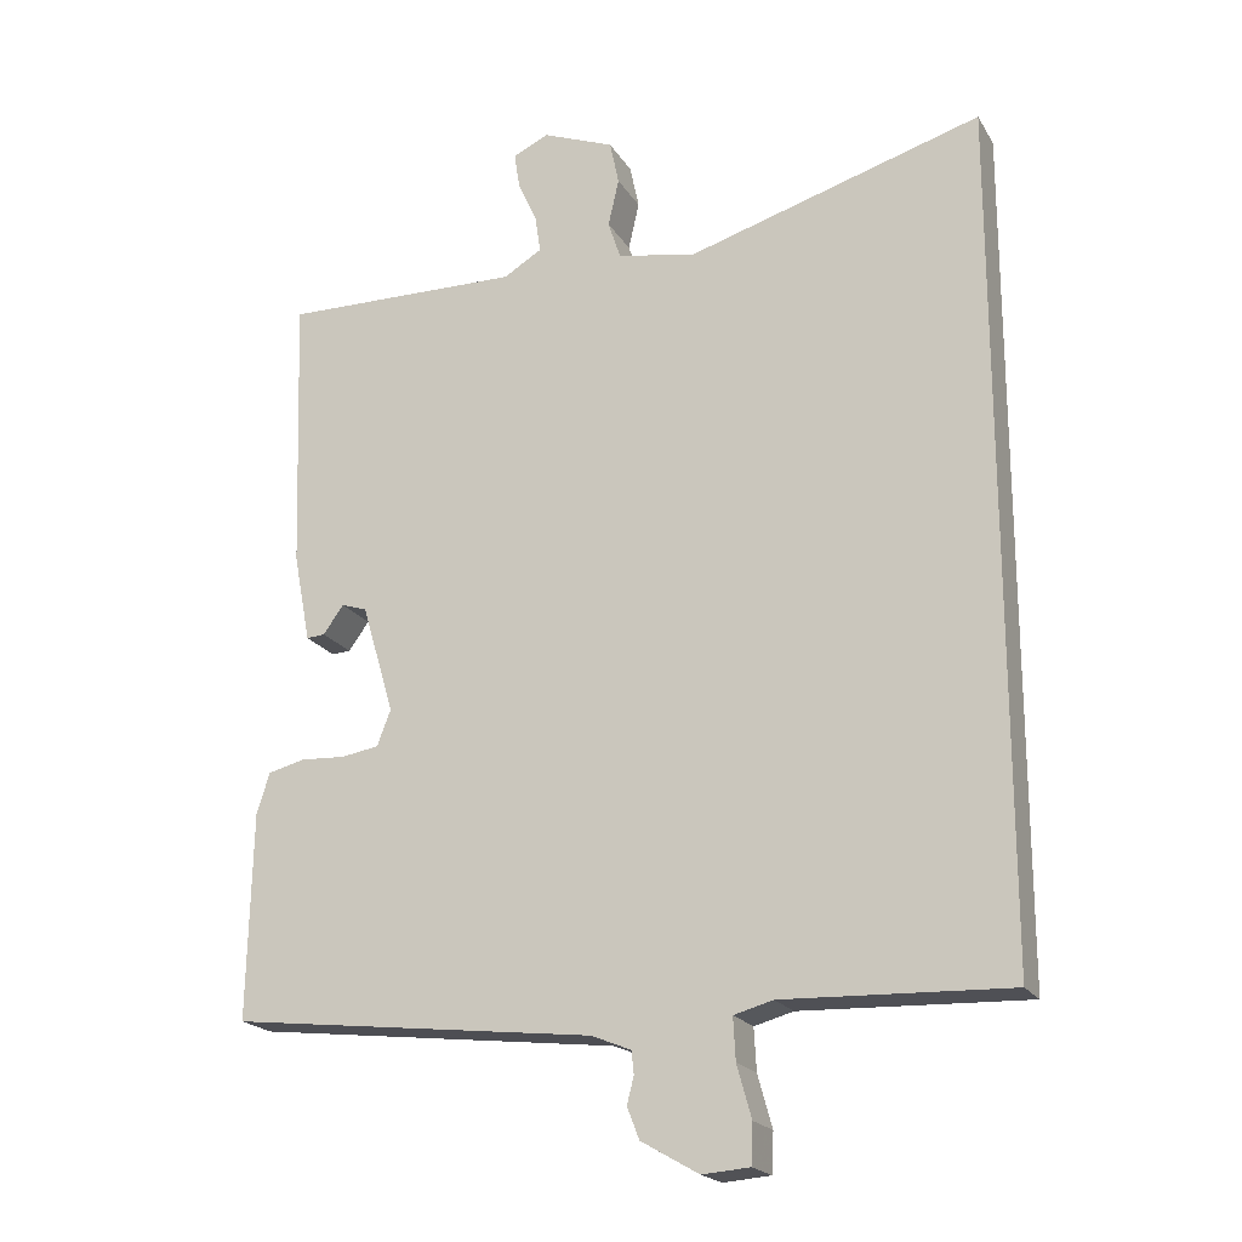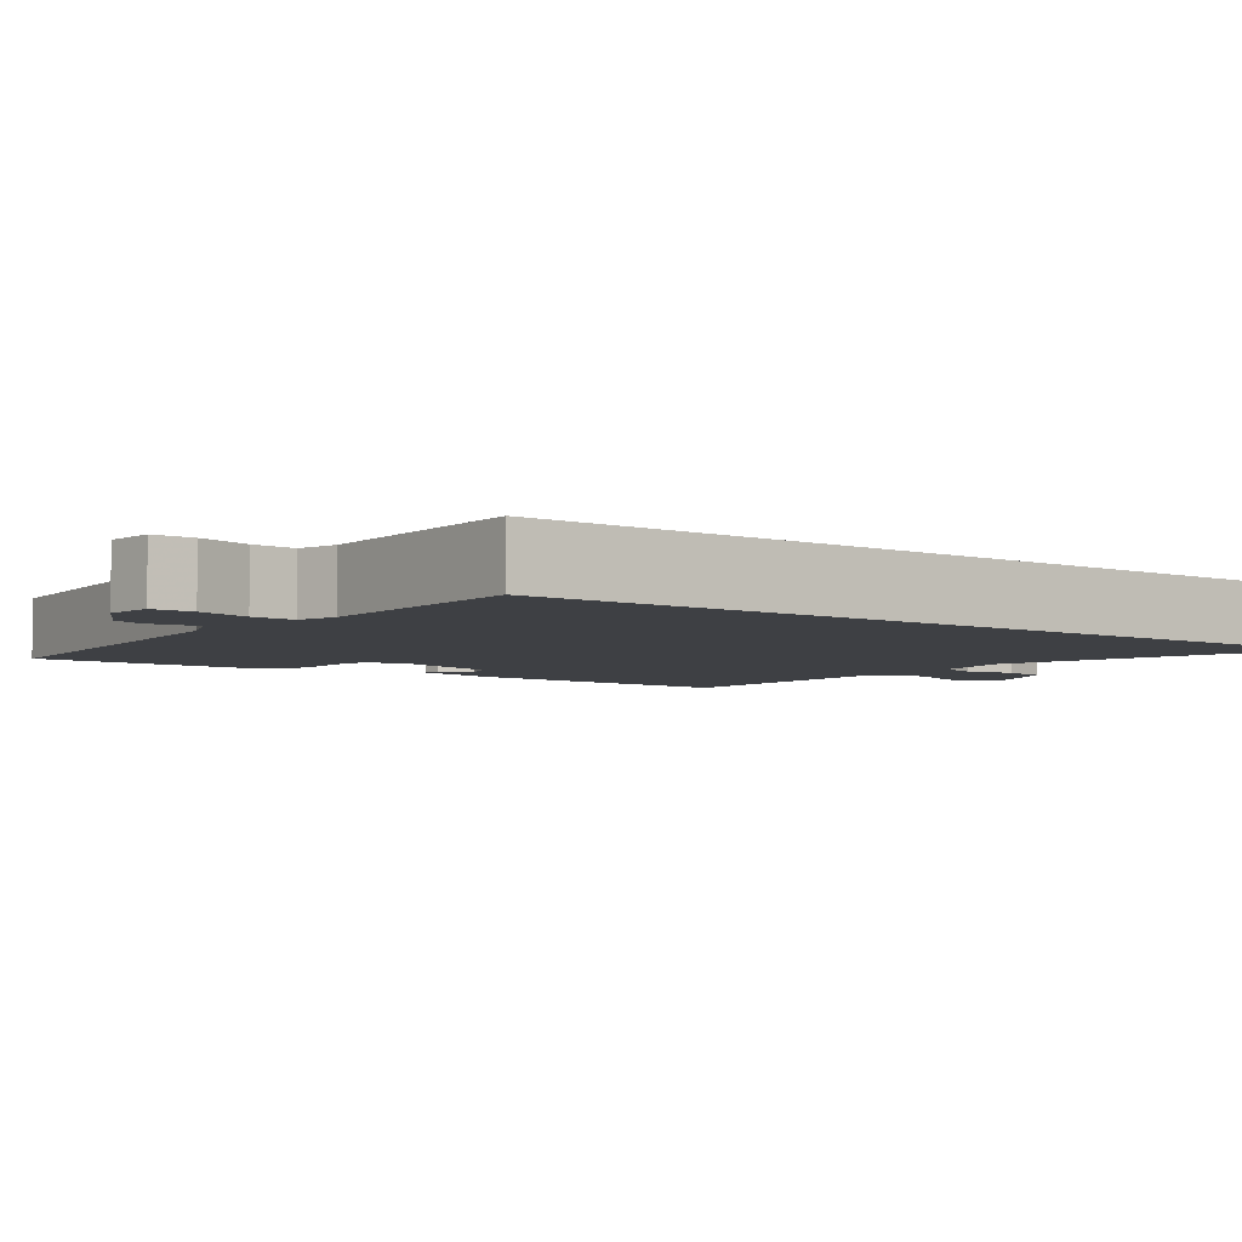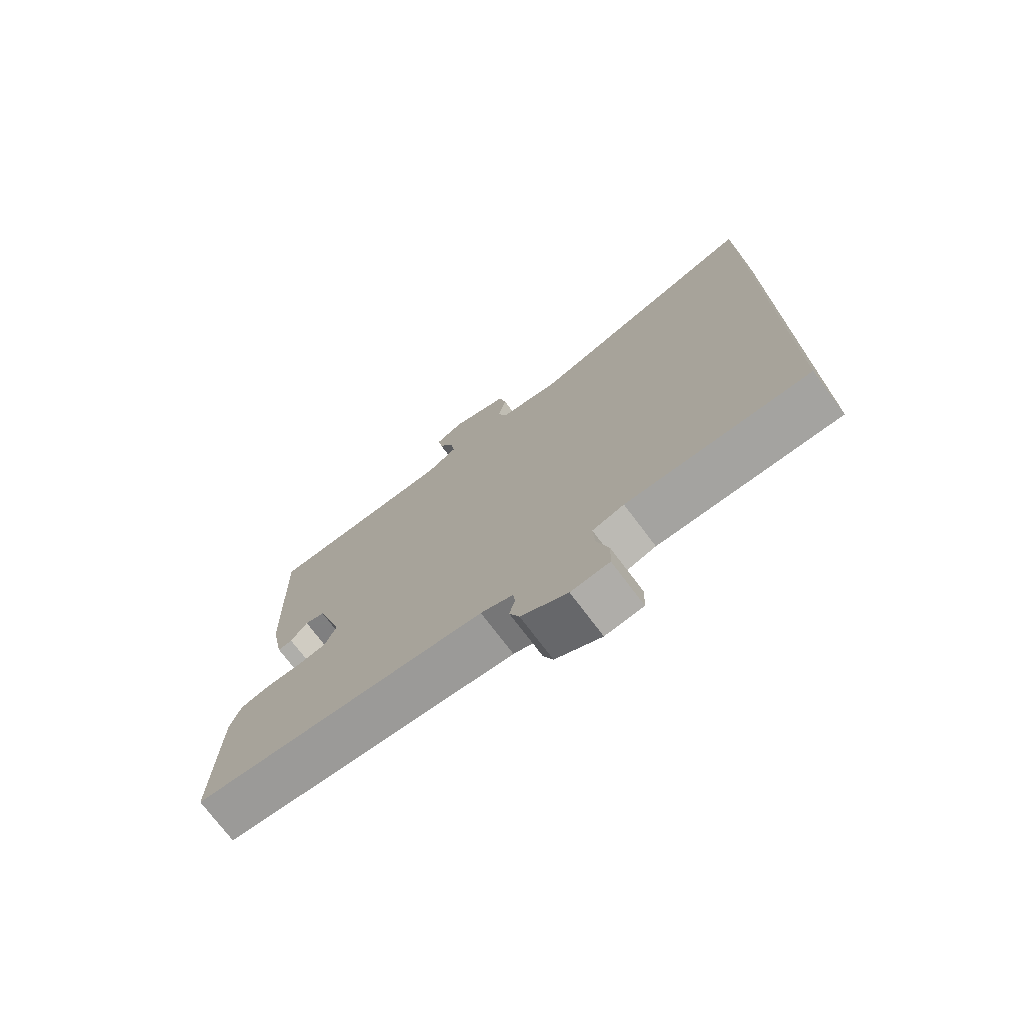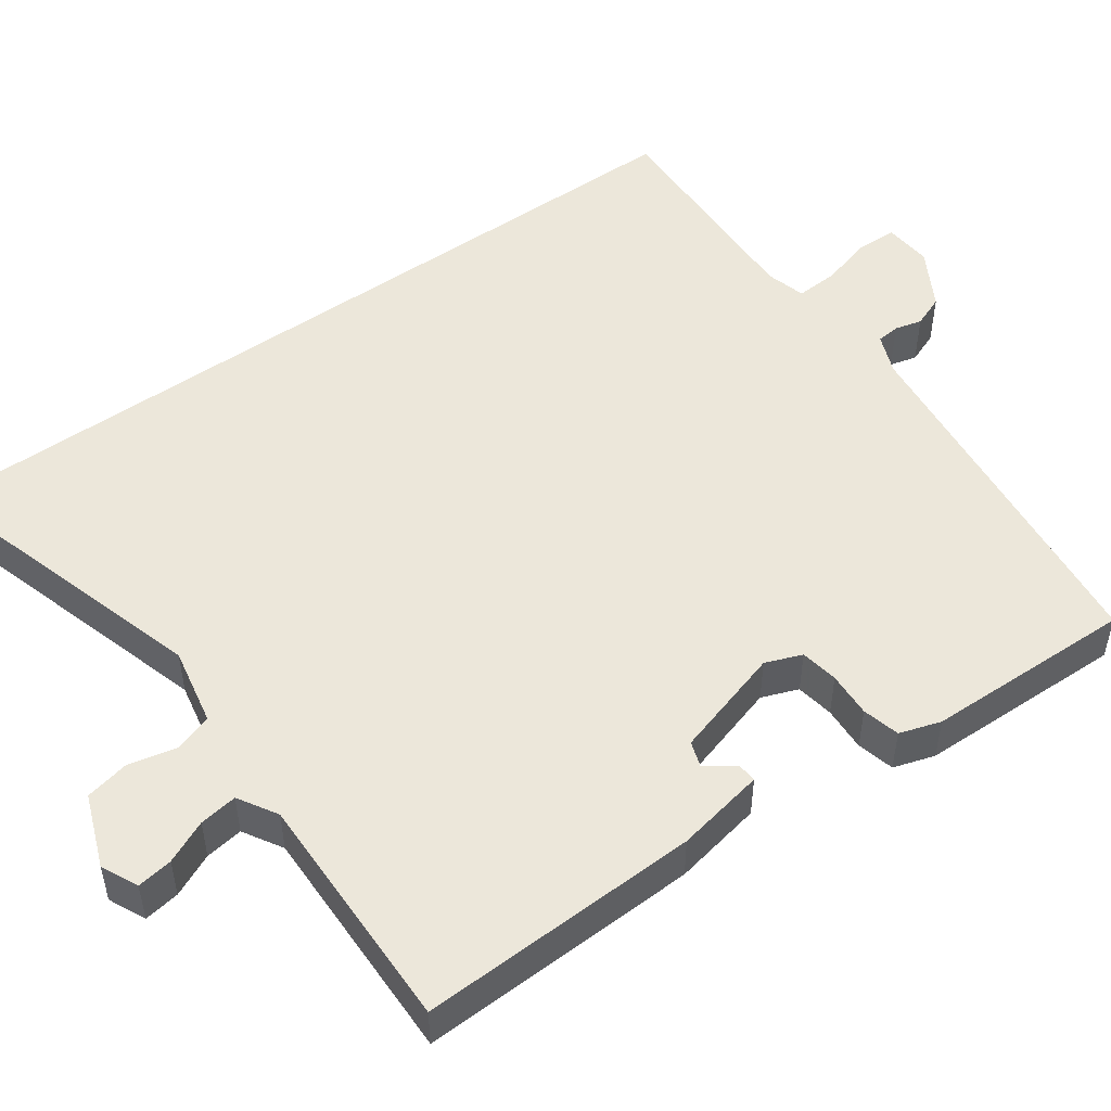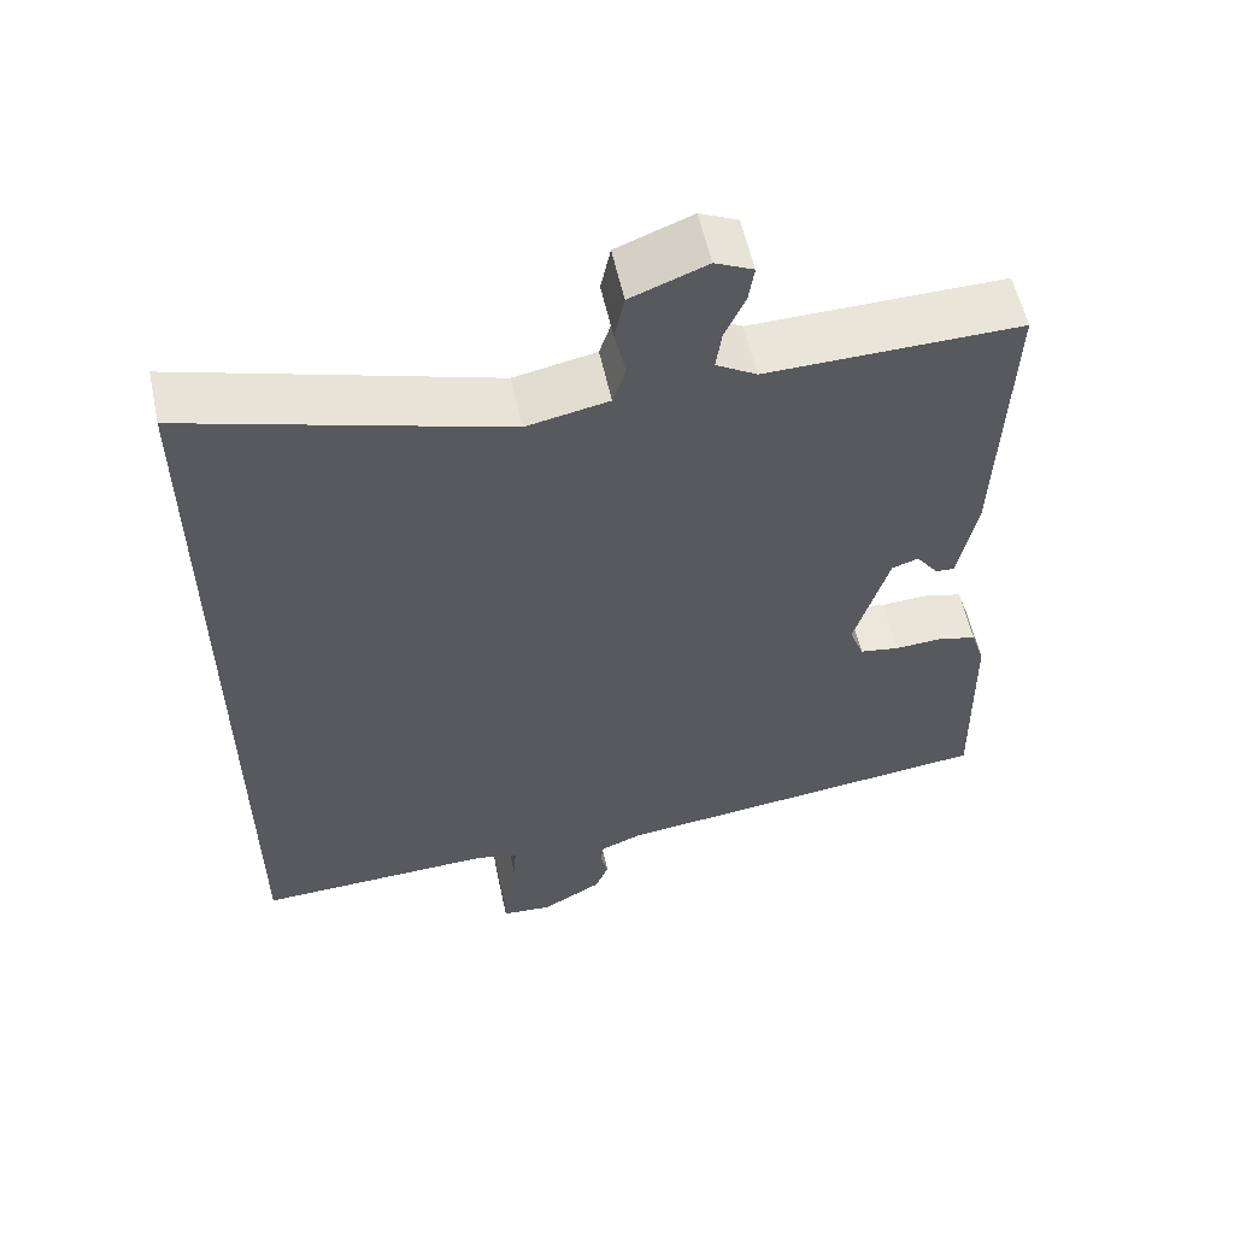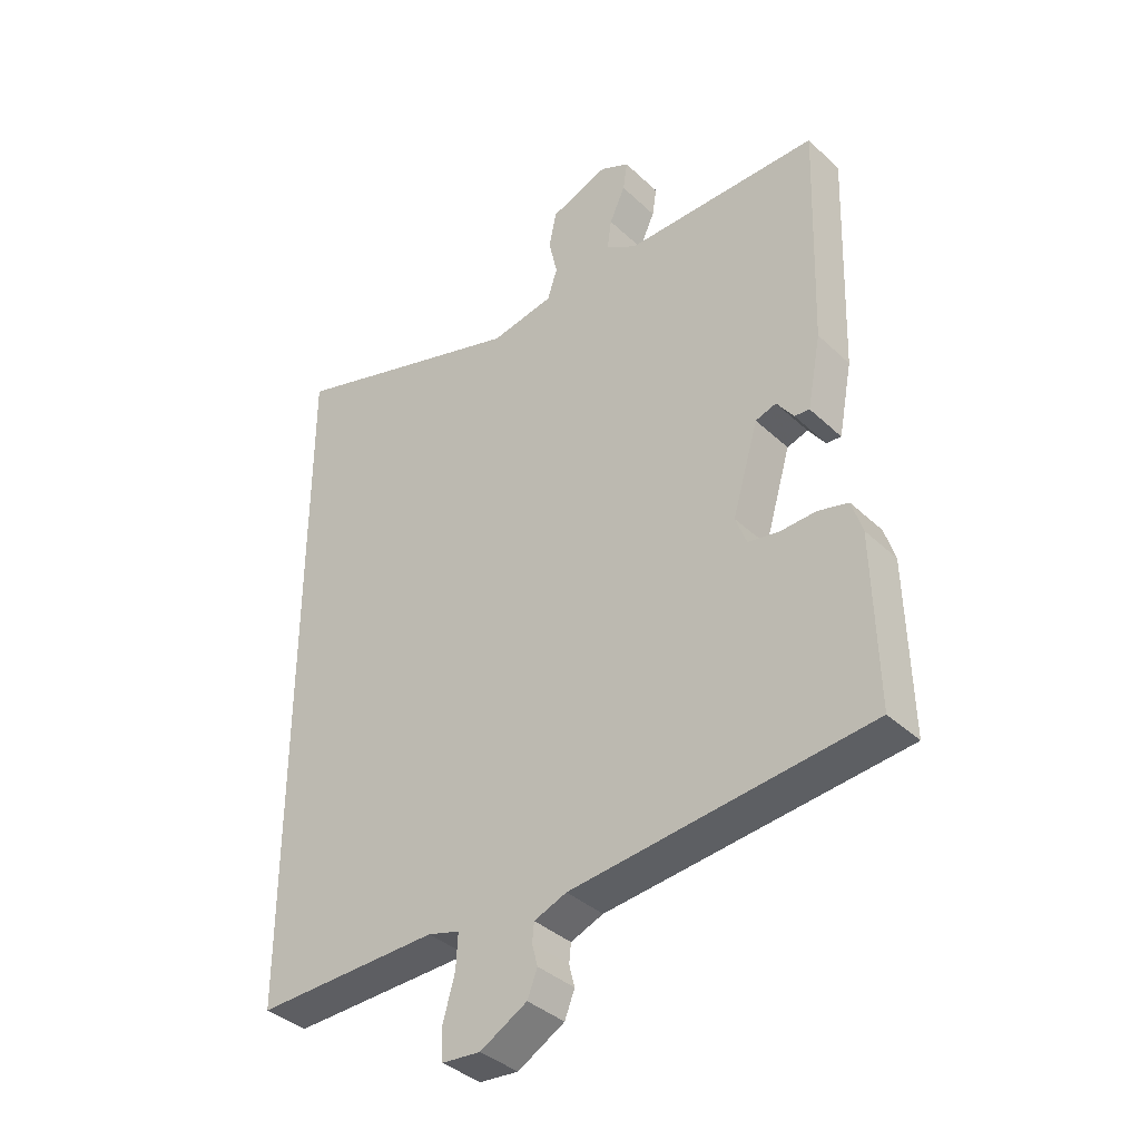
<metadata>
{"format":"obj","ext":"obj","renderer":"f3d","projection":"perspective","resolution":1024,"background":"white","views":[{"elev":-20.0,"azim":-157.2,"up":"+Z"},{"elev":-4.7,"azim":-127.7,"up":"+Y"},{"elev":-74.3,"azim":-143.0,"up":"+Z"},{"elev":50.6,"azim":54.4,"up":"+Y"},{"elev":57.1,"azim":-12.2,"up":"+Z"},{"elev":-37.5,"azim":40.2,"up":"+Z"}]}
</metadata>
<code>
v -0.5 0.07 0.577
v -0.114 0.07 0.462
v -0.013 0.07 0.482
v 0.003 0.07 0.531
v -0.011 0.07 0.593
v 0.001 0.07 0.65
v 0.094 0.07 0.686
v 0.141 0.07 0.664
v 0.134 0.07 0.618
v 0.109 0.07 0.563
v 0.102 0.07 0.514
v 0.152 0.07 0.484
v 0.464 0.07 0.489
v 0.452 0.07 0.127
v 0.43 0.07 0.012
v 0.406 0.07 0.014
v 0.379 0.07 0.051
v 0.346 0.07 0.04
v 0.304 0.07 -0.102
v 0.322 0.07 -0.149
v 0.371 0.07 -0.157
v 0.429 0.07 -0.154
v 0.477 0.07 -0.166
v 0.494 0.07 -0.219
v 0.5 0.07 -0.488
v 0.024 0.07 -0.542
v -0.028 0.07 -0.563
v -0.031 0.07 -0.593
v -0.022 0.07 -0.628
v -0.038 0.07 -0.669
v -0.113 0.07 -0.712
v -0.175 0.07 -0.707
v -0.177 0.07 -0.655
v -0.158 0.07 -0.587
v -0.155 0.07 -0.532
v -0.206 0.07 -0.518
v -0.5 0.07 -0.528
v -0.5 0 0.577
v -0.114 0 0.462
v -0.013 0 0.482
v 0.003 0 0.531
v -0.011 0 0.593
v 0.001 0 0.65
v 0.094 0 0.686
v 0.141 0 0.664
v 0.134 0 0.618
v 0.109 0 0.563
v 0.102 0 0.514
v 0.152 0 0.484
v 0.464 0 0.489
v 0.452 0 0.127
v 0.43 0 0.012
v 0.406 0 0.014
v 0.379 0 0.051
v 0.346 0 0.04
v 0.304 0 -0.102
v 0.322 0 -0.149
v 0.371 0 -0.157
v 0.429 0 -0.154
v 0.477 0 -0.166
v 0.494 0 -0.219
v 0.5 0 -0.488
v 0.024 0 -0.542
v -0.028 0 -0.563
v -0.031 0 -0.593
v -0.022 0 -0.628
v -0.038 0 -0.669
v -0.113 0 -0.712
v -0.175 0 -0.707
v -0.177 0 -0.655
v -0.158 0 -0.587
v -0.155 0 -0.532
v -0.206 0 -0.518
v -0.5 0 -0.528
f 36 37 1 2
f 35 36 2 3
f 34 35 3 4
f 31 32 33 34
f 31 34 4
f 28 29 30 31
f 27 28 31 4
f 26 27 4
f 21 22 23 24
f 20 21 24 25
f 14 15 16 17
f 12 13 14 17
f 11 12 17 18
f 7 8 9 10
f 7 10 11
f 4 5 6 7
f 4 7 11
f 20 25 26
f 19 20 26 4
f 4 11 18 19
f 39 38 74 73
f 40 39 73 72
f 41 40 72 71
f 71 70 69 68
f 41 71 68
f 68 67 66 65
f 41 68 65 64
f 41 64 63
f 61 60 59 58
f 62 61 58 57
f 54 53 52 51
f 54 51 50 49
f 55 54 49 48
f 47 46 45 44
f 48 47 44
f 44 43 42 41
f 48 44 41
f 63 62 57
f 41 63 57 56
f 56 55 48 41
f 1 38 39 2
f 2 39 40 3
f 3 40 41 4
f 4 41 42 5
f 5 42 43 6
f 6 43 44 7
f 7 44 45 8
f 8 45 46 9
f 9 46 47 10
f 10 47 48 11
f 11 48 49 12
f 12 49 50 13
f 13 50 51 14
f 14 51 52 15
f 15 52 53 16
f 16 53 54 17
f 17 54 55 18
f 18 55 56 19
f 19 56 57 20
f 20 57 58 21
f 21 58 59 22
f 22 59 60 23
f 23 60 61 24
f 24 61 62 25
f 25 62 63 26
f 26 63 64 27
f 27 64 65 28
f 28 65 66 29
f 29 66 67 30
f 30 67 68 31
f 31 68 69 32
f 32 69 70 33
f 33 70 71 34
f 34 71 72 35
f 35 72 73 36
f 36 73 74 37
f 37 74 38 1

</code>
